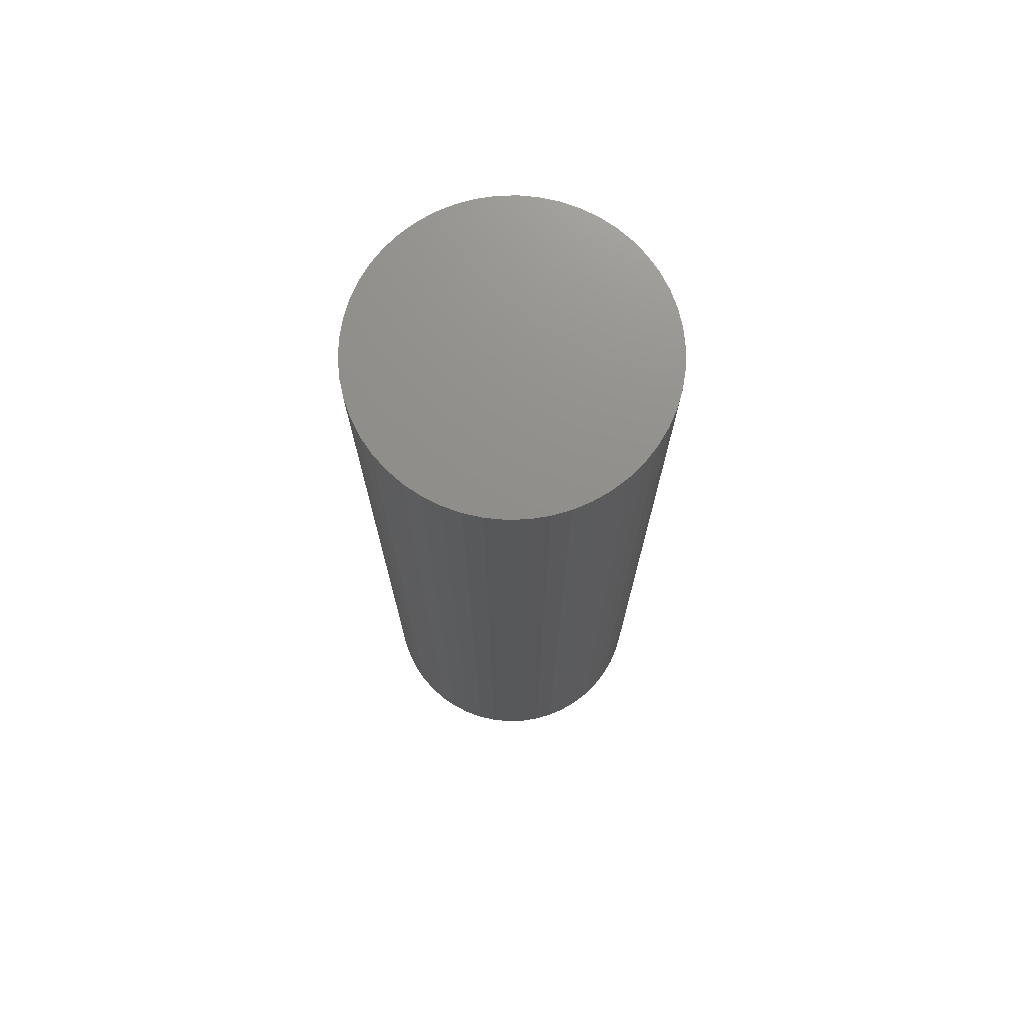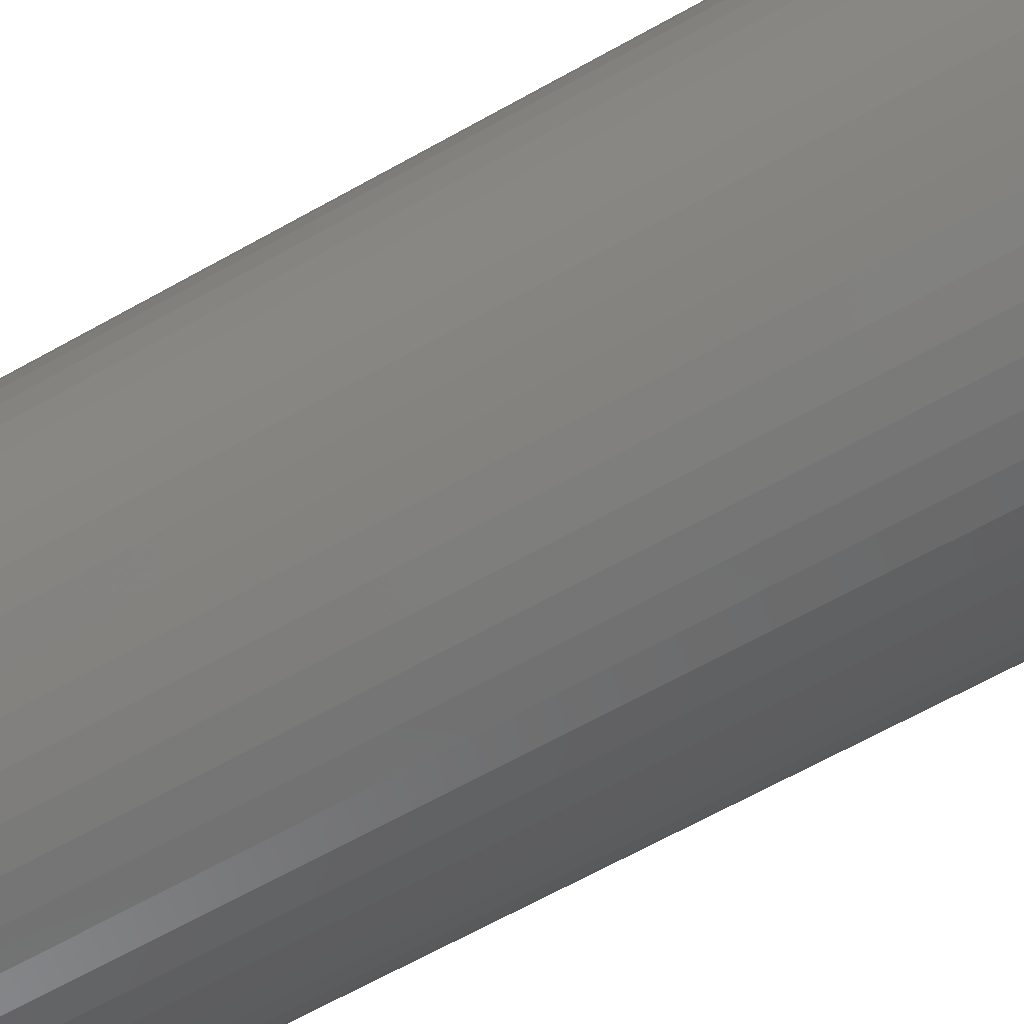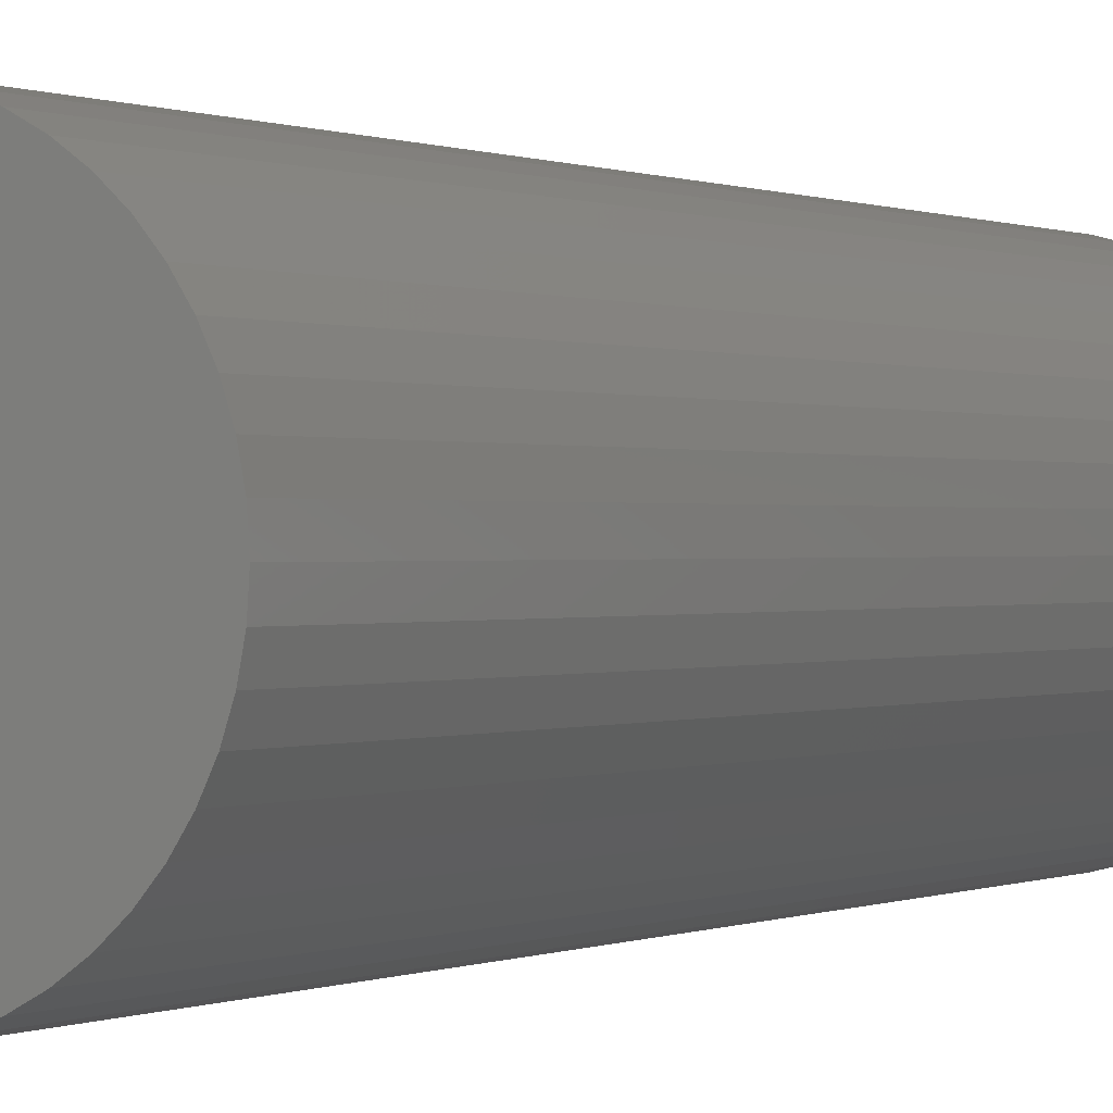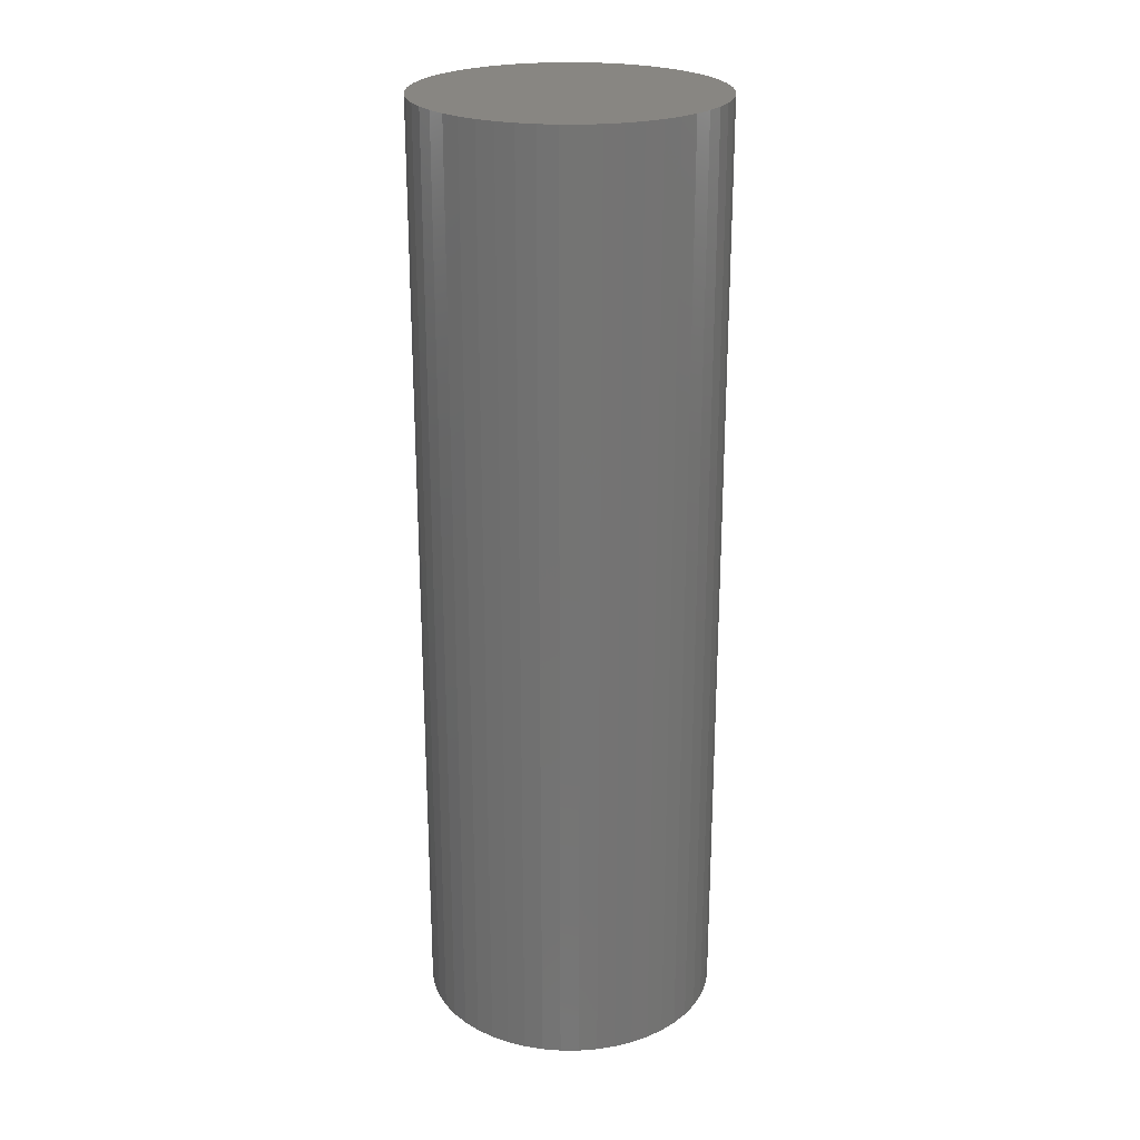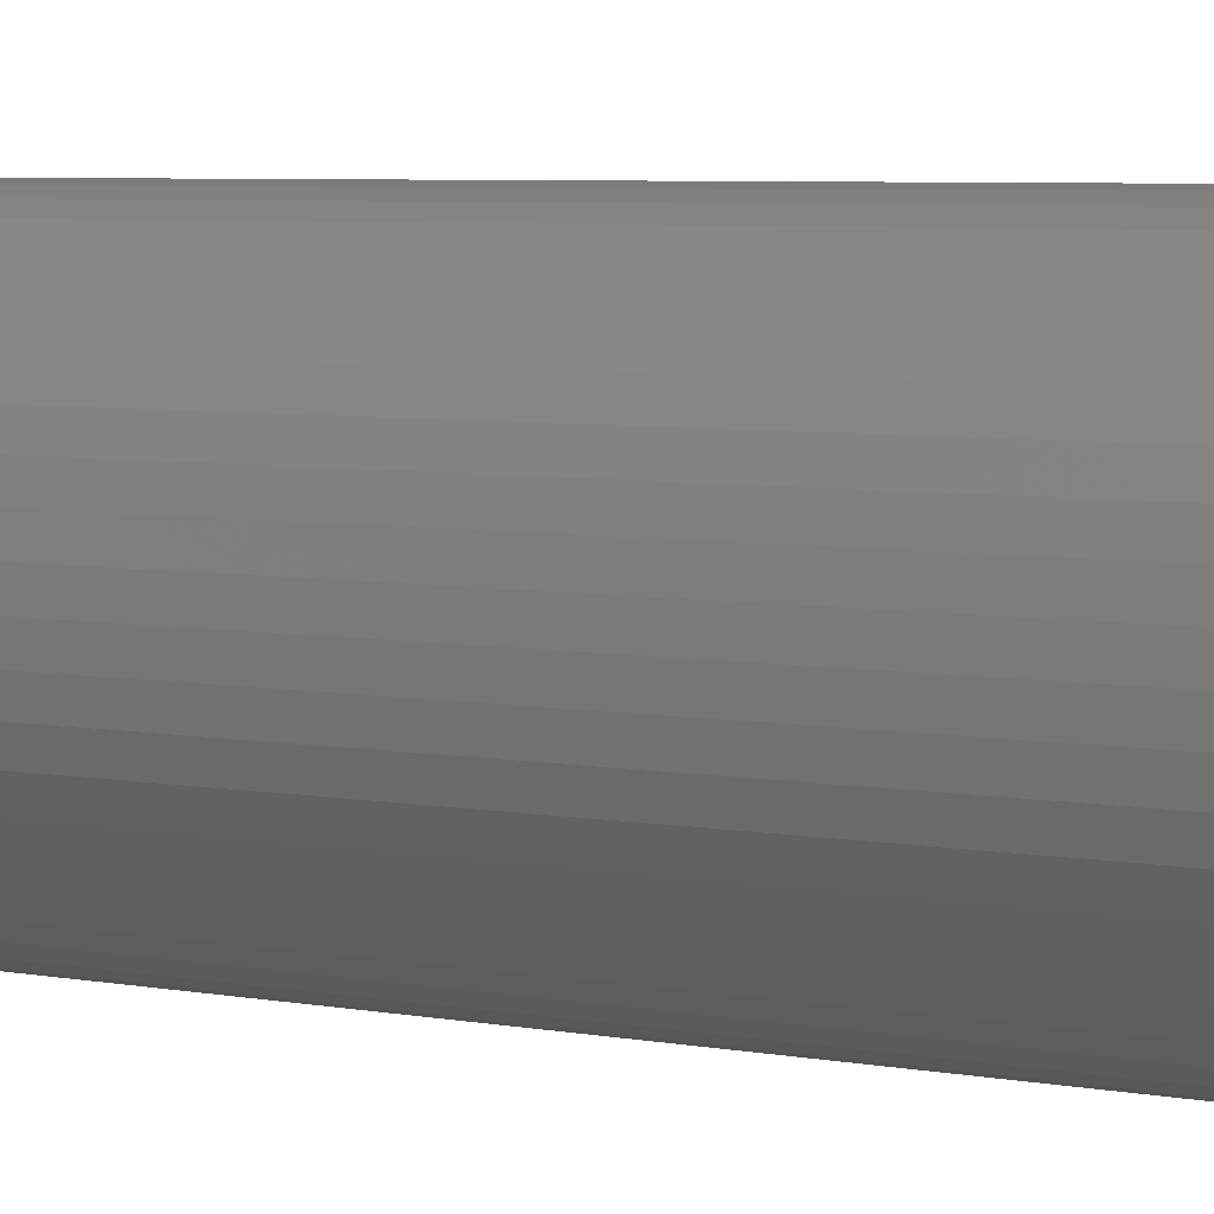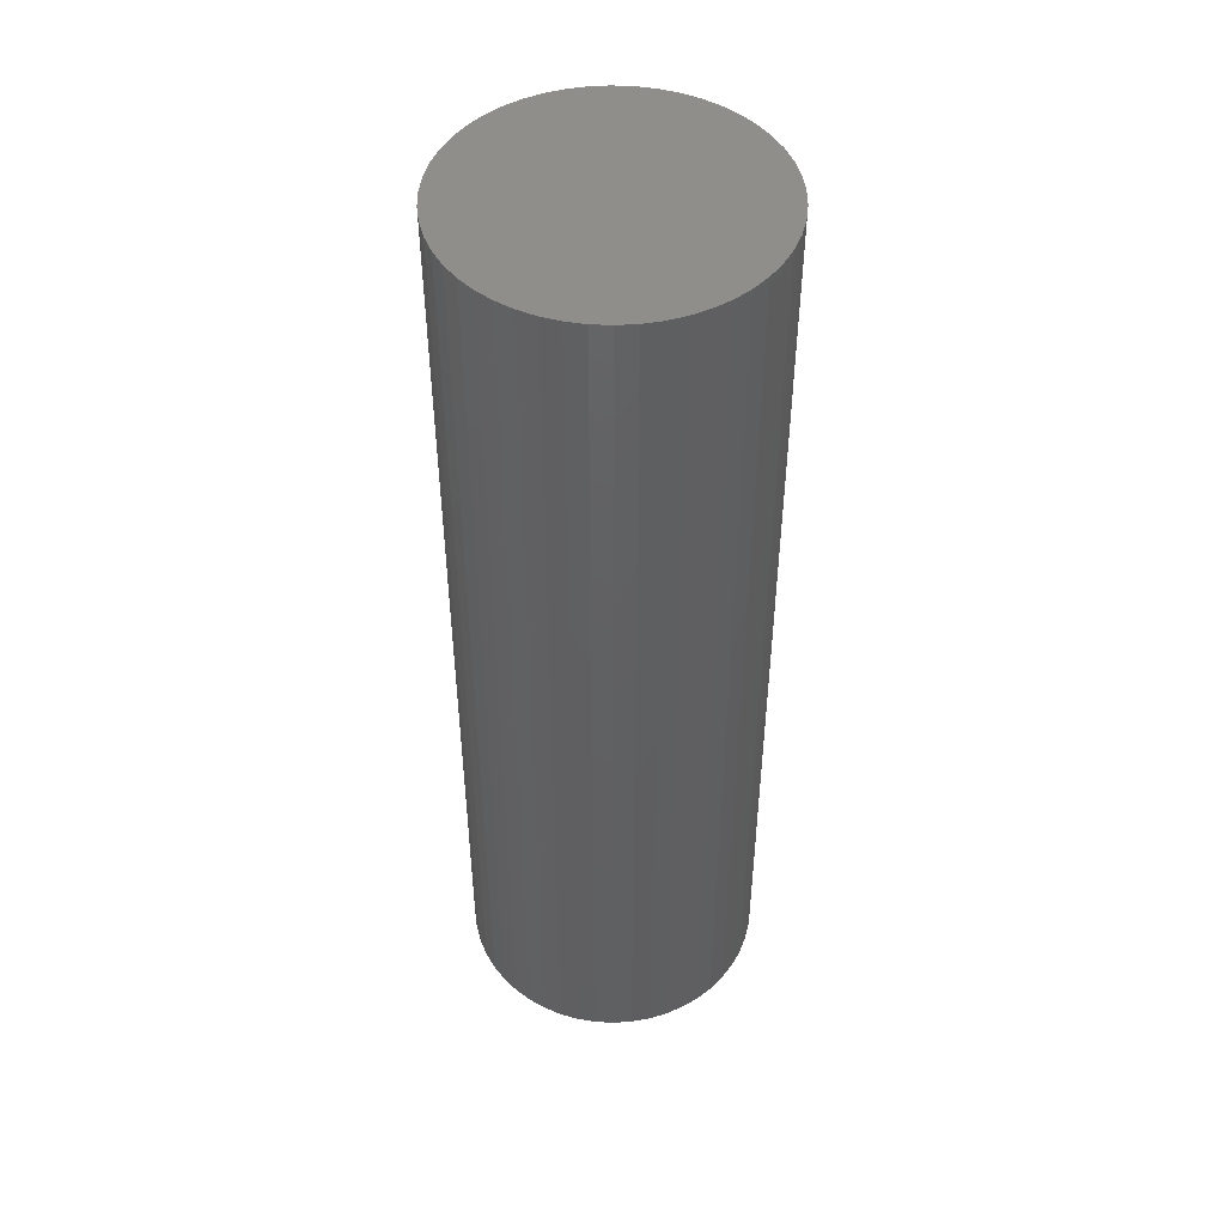
<metadata>
{"format":"stl","ext":"stl","renderer":"f3d","projection":"perspective","resolution":1024,"background":"white","views":[{"elev":73.2,"azim":106.3,"up":"+Z"},{"elev":-62.0,"azim":120.2,"up":"+Y"},{"elev":0.2,"azim":-152.1,"up":"+Y"},{"elev":23.9,"azim":115.3,"up":"+Z"},{"elev":4.7,"azim":124.4,"up":"+Y"},{"elev":47.8,"azim":53.6,"up":"+Z"}]}
</metadata>
<code>
# stl→obj: 100 verts, 196 faces
v 2.85 0 9
v 2.828 0.3572 -9
v 2.828 0.3572 9
v 2.85 0 -9
v 2.76 0.7088 -9
v 2.76 0.7088 9
v 0.179 2.844 -9
v -0.179 2.844 9
v 0.179 2.844 9
v -0.179 2.844 -9
v 2.828 -0.3572 -9
v 2.76 -0.7088 -9
v 2.65 -1.049 -9
v 2.65 1.049 -9
v 2.497 -1.373 -9
v 2.497 1.373 -9
v 2.306 -1.675 -9
v 2.306 1.675 -9
v 2.078 -1.951 -9
v 2.078 1.951 -9
v 1.817 -2.196 -9
v 1.817 2.196 -9
v 1.527 -2.406 -9
v 1.527 2.406 -9
v 1.213 -2.579 -9
v 1.213 2.579 -9
v 0.8807 -2.711 -9
v 0.8807 2.711 -9
v 0.534 -2.8 -9
v 0.534 2.8 -9
v 0.179 -2.844 -9
v -0.179 -2.844 -9
v -0.534 -2.8 -9
v -0.534 2.8 -9
v -0.8807 -2.711 -9
v -0.8807 2.711 -9
v -1.213 -2.579 -9
v -1.213 2.579 -9
v -1.527 -2.406 -9
v -1.527 2.406 -9
v -1.817 -2.196 -9
v -1.817 2.196 -9
v -2.078 -1.951 -9
v -2.078 1.951 -9
v -2.306 -1.675 -9
v -2.306 1.675 -9
v -2.497 -1.373 -9
v -2.497 1.373 -9
v -2.65 -1.049 -9
v -2.65 1.049 -9
v -2.76 -0.7088 -9
v -2.76 0.7088 -9
v -2.828 -0.3572 -9
v -2.828 0.3572 -9
v -2.85 0 -9
v 2.078 -1.951 9
v 1.817 -2.196 9
v -2.078 1.951 9
v -1.817 2.196 9
v -1.213 2.579 9
v -0.8807 2.711 9
v 2.65 1.049 9
v 2.497 1.373 9
v 0.8807 2.711 9
v 1.213 2.579 9
v 0.534 2.8 9
v 1.527 2.406 9
v 1.817 2.196 9
v -2.497 1.373 9
v -2.65 1.049 9
v -2.76 0.7088 9
v 2.828 -0.3572 9
v 2.76 -0.7088 9
v 2.65 -1.049 9
v 2.497 -1.373 9
v 2.306 1.675 9
v 2.306 -1.675 9
v 2.078 1.951 9
v 1.527 -2.406 9
v 1.213 -2.579 9
v 0.8807 -2.711 9
v 0.534 -2.8 9
v 0.179 -2.844 9
v -0.179 -2.844 9
v -0.534 2.8 9
v -0.534 -2.8 9
v -0.8807 -2.711 9
v -1.213 -2.579 9
v -1.527 2.406 9
v -1.527 -2.406 9
v -1.817 -2.196 9
v -2.078 -1.951 9
v -2.306 1.675 9
v -2.306 -1.675 9
v -2.497 -1.373 9
v -2.65 -1.049 9
v -2.76 -0.7088 9
v -2.828 0.3572 9
v -2.828 -0.3572 9
v -2.85 0 9
f 1 2 3
f 2 1 4
f 3 5 6
f 5 3 2
f 7 8 9
f 8 7 10
f 11 2 4
f 12 2 11
f 12 5 2
f 13 5 12
f 13 14 5
f 15 14 13
f 15 16 14
f 17 16 15
f 17 18 16
f 19 18 17
f 19 20 18
f 21 20 19
f 21 22 20
f 23 22 21
f 23 24 22
f 25 24 23
f 25 26 24
f 27 26 25
f 27 28 26
f 29 28 27
f 29 30 28
f 31 30 29
f 31 7 30
f 32 7 31
f 32 10 7
f 33 10 32
f 33 34 10
f 35 34 33
f 35 36 34
f 37 36 35
f 37 38 36
f 39 38 37
f 39 40 38
f 41 40 39
f 41 42 40
f 43 42 41
f 43 44 42
f 45 44 43
f 45 46 44
f 47 46 45
f 47 48 46
f 49 48 47
f 49 50 48
f 51 50 49
f 51 52 50
f 53 52 51
f 53 54 52
f 54 53 55
f 21 56 57
f 56 21 19
f 42 58 59
f 58 42 44
f 36 60 61
f 60 36 38
f 62 16 63
f 16 62 14
f 26 64 65
f 64 26 28
f 28 66 64
f 66 28 30
f 22 67 68
f 67 22 24
f 50 69 48
f 69 50 70
f 52 70 50
f 70 52 71
f 3 72 1
f 6 72 3
f 6 73 72
f 62 73 6
f 62 74 73
f 63 74 62
f 63 75 74
f 76 75 63
f 76 77 75
f 78 77 76
f 78 56 77
f 68 56 78
f 68 57 56
f 67 57 68
f 67 79 57
f 65 79 67
f 65 80 79
f 64 80 65
f 64 81 80
f 66 81 64
f 66 82 81
f 9 82 66
f 9 83 82
f 8 83 9
f 8 84 83
f 85 84 8
f 85 86 84
f 61 86 85
f 61 87 86
f 60 87 61
f 60 88 87
f 89 88 60
f 89 90 88
f 59 90 89
f 59 91 90
f 58 91 59
f 58 92 91
f 93 92 58
f 93 94 92
f 69 94 93
f 69 95 94
f 70 95 69
f 70 96 95
f 71 96 70
f 71 97 96
f 98 97 71
f 98 99 97
f 99 98 100
f 10 85 8
f 85 10 34
f 27 80 81
f 80 27 25
f 20 68 78
f 68 20 22
f 63 18 76
f 18 63 16
f 48 93 46
f 93 48 69
f 46 58 44
f 58 46 93
f 38 89 60
f 89 38 40
f 72 4 1
f 4 72 11
f 77 15 75
f 15 77 17
f 73 11 72
f 11 73 12
f 43 91 92
f 91 43 41
f 49 97 51
f 97 49 96
f 45 95 47
f 95 45 94
f 32 83 84
f 83 32 31
f 25 79 80
f 79 25 23
f 6 14 62
f 14 6 5
f 76 20 78
f 20 76 18
f 30 9 66
f 9 30 7
f 24 65 67
f 65 24 26
f 54 71 52
f 71 54 98
f 55 98 54
f 98 55 100
f 40 59 89
f 59 40 42
f 34 61 85
f 61 34 36
f 56 17 77
f 17 56 19
f 75 13 74
f 13 75 15
f 37 87 88
f 87 37 35
f 47 96 49
f 96 47 95
f 43 94 45
f 94 43 92
f 53 100 55
f 100 53 99
f 29 81 82
f 81 29 27
f 31 82 83
f 82 31 29
f 74 12 73
f 12 74 13
f 33 84 86
f 84 33 32
f 35 86 87
f 86 35 33
f 51 99 53
f 99 51 97
f 23 57 79
f 57 23 21
f 39 88 90
f 88 39 37
f 41 90 91
f 90 41 39

</code>
